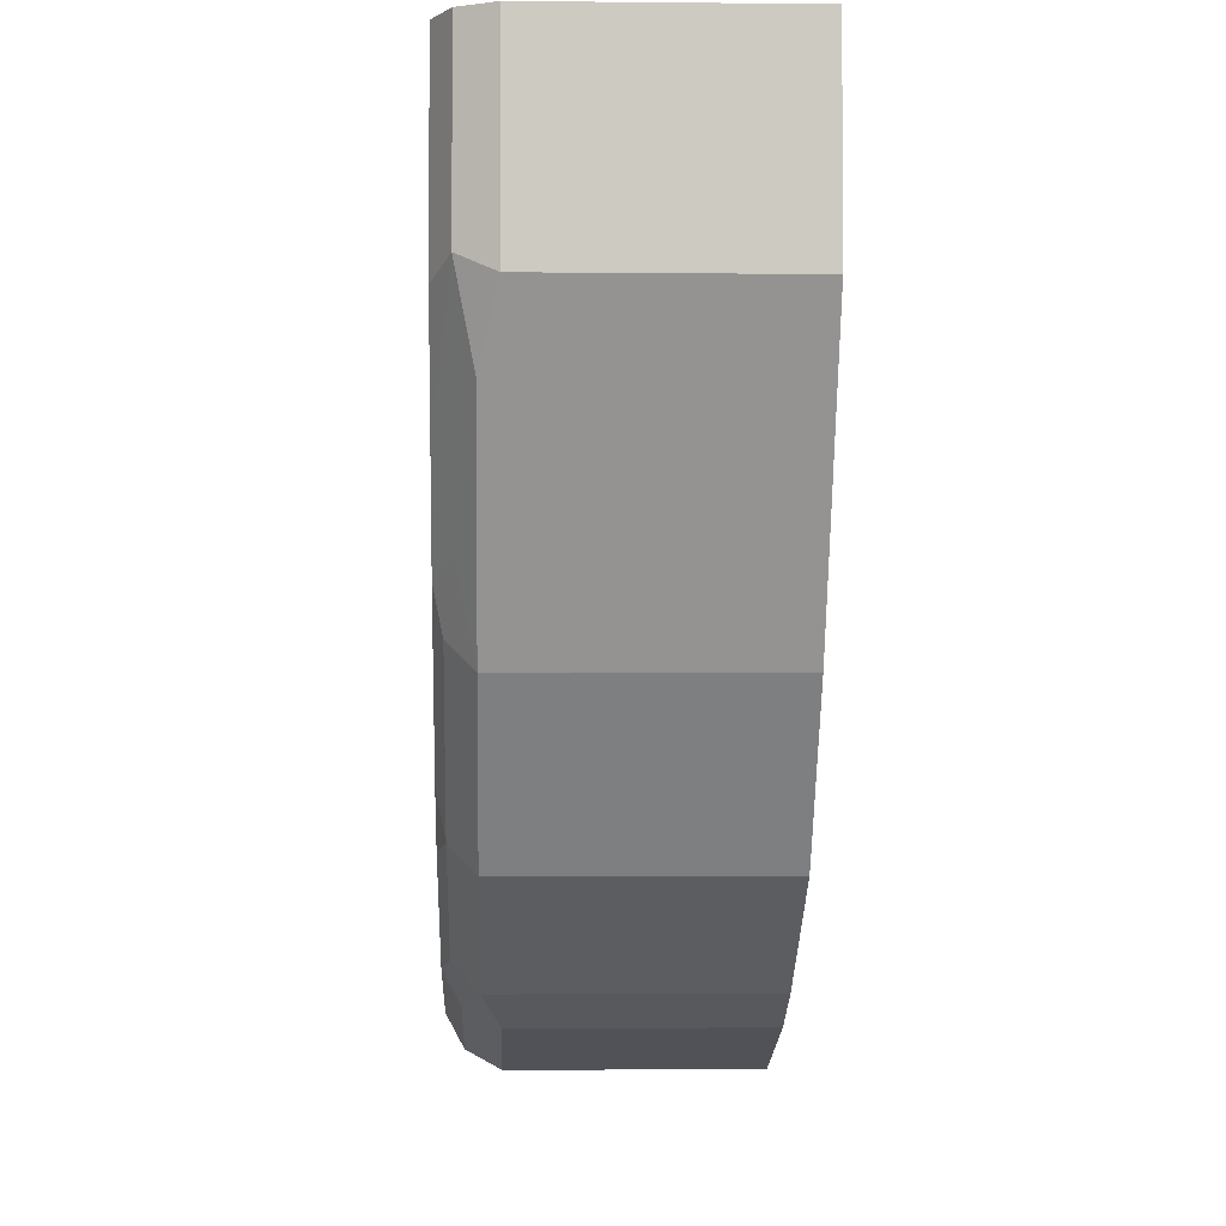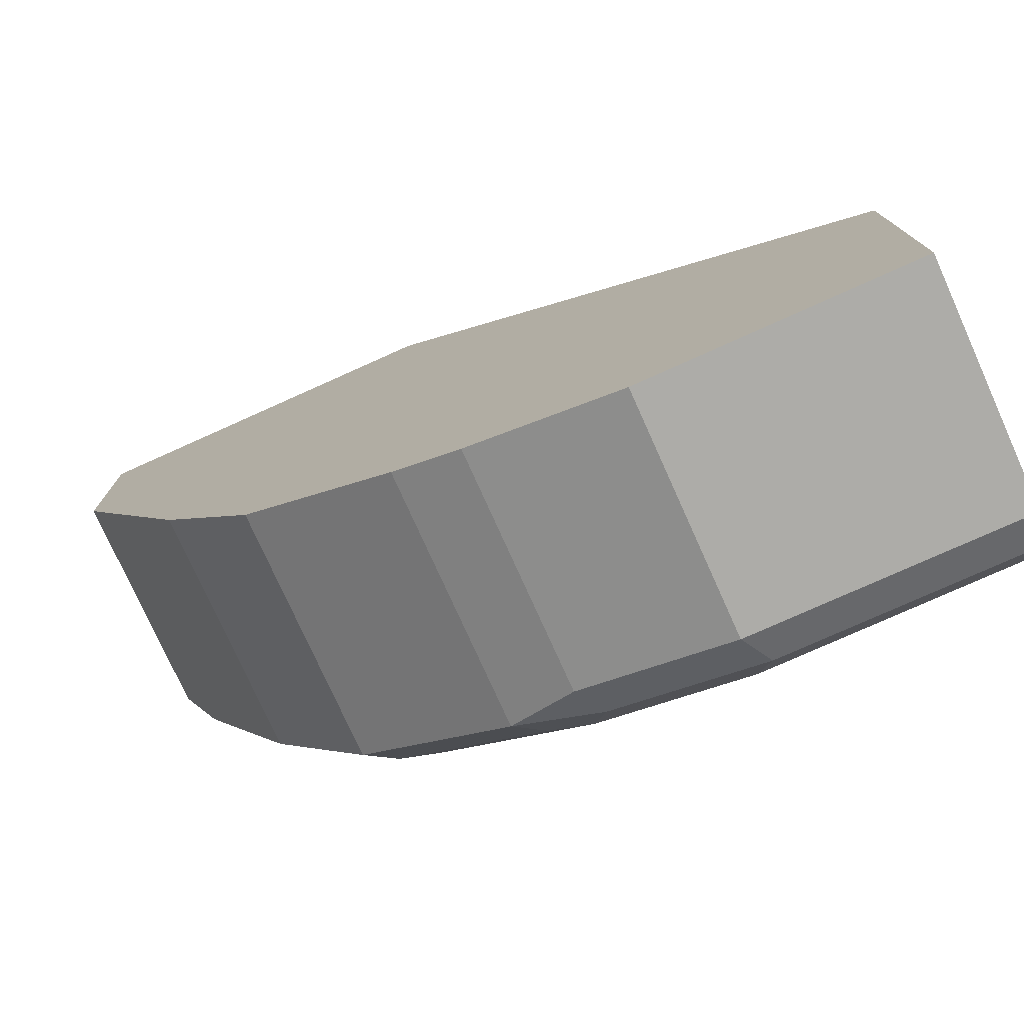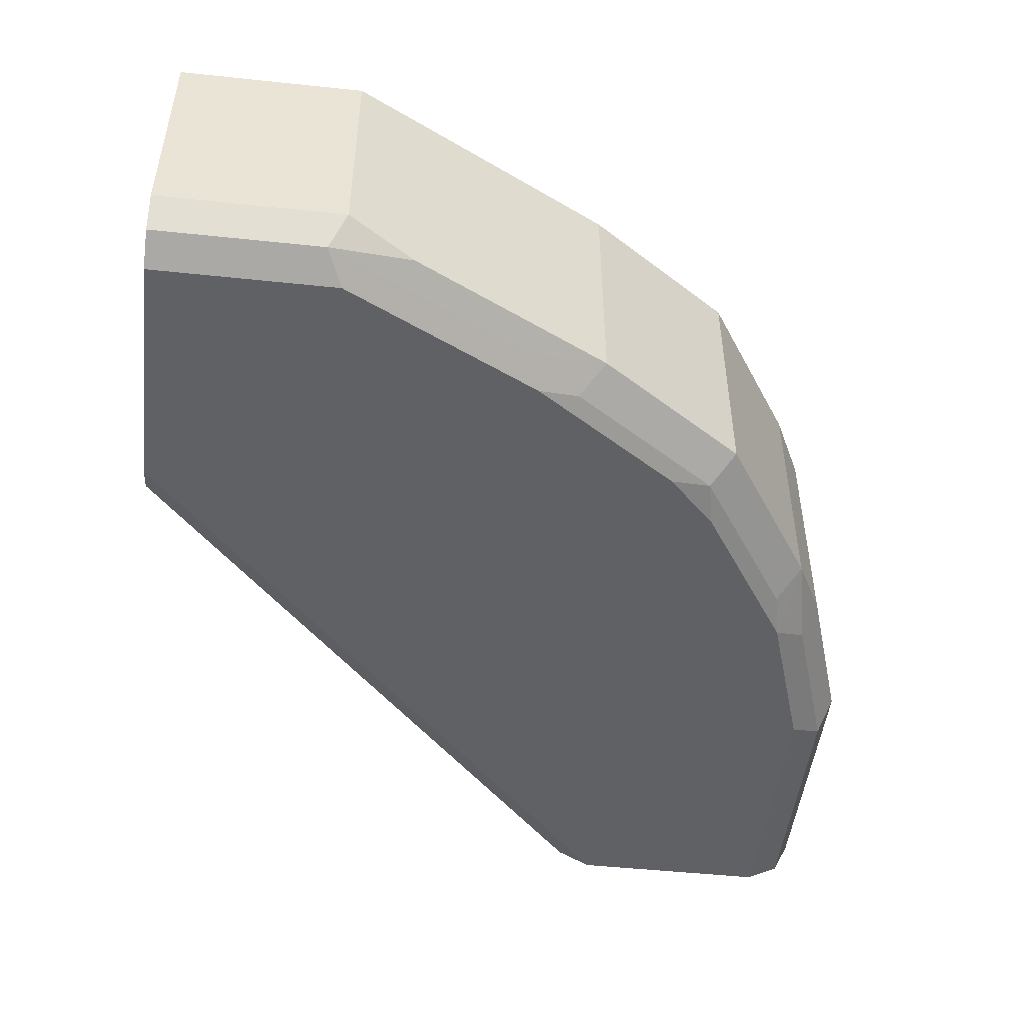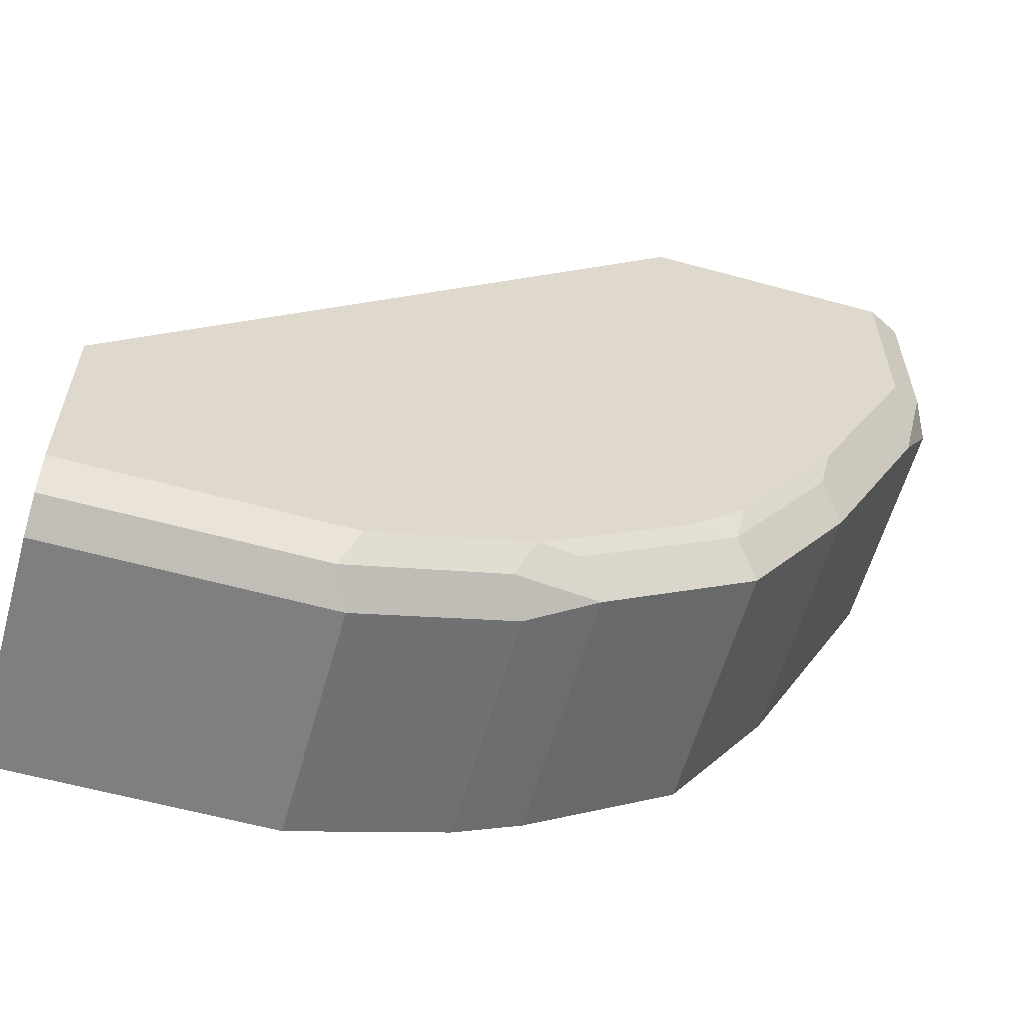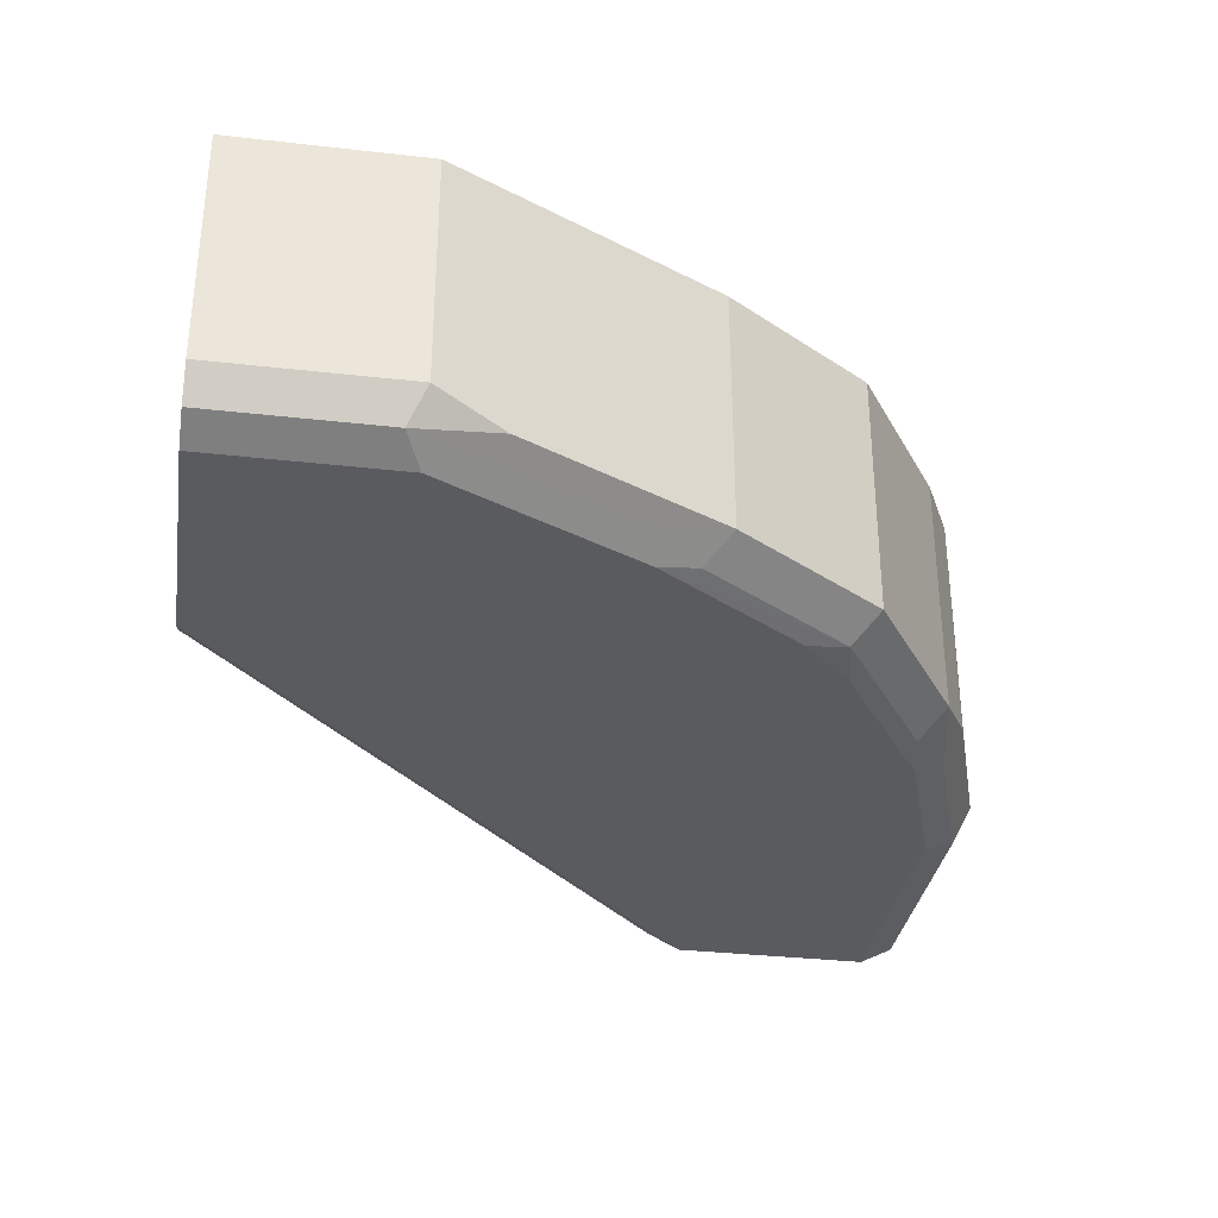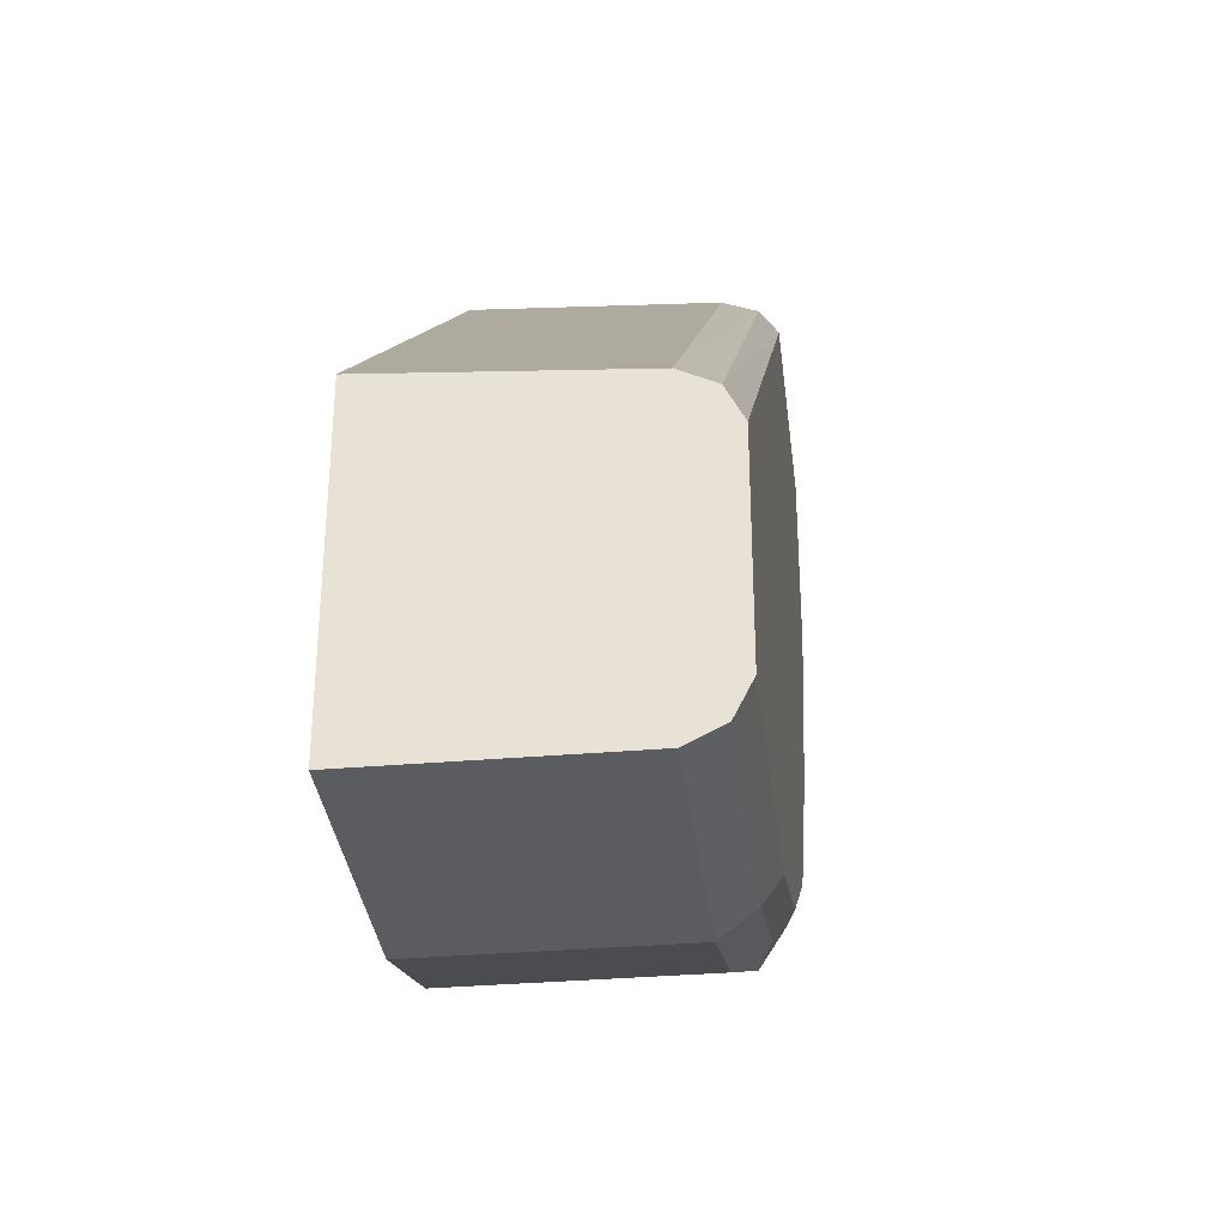
<metadata>
{"format":"obj","ext":"obj","renderer":"f3d","projection":"perspective","resolution":1024,"background":"white","views":[{"elev":-3.2,"azim":-92.0,"up":"+Y"},{"elev":-76.6,"azim":24.2,"up":"+Y"},{"elev":-48.9,"azim":-96.7,"up":"+Z"},{"elev":-59.8,"azim":164.3,"up":"+Y"},{"elev":-33.1,"azim":-98.9,"up":"+Z"},{"elev":-33.6,"azim":96.7,"up":"+Y"}]}
</metadata>
<code>
v -0.2791 -0.1088 -0.603
v -0.284 -0.1088 -0.6727
v -0.3886 -0.1088 -0.603
v -0.1299 -0.2492 -0.603
v -0.2854 -0.1088 -0.6754
v -0.1299 -0.2541 -0.6727
v -0.3886 -0.1088 -0.6727
v -0.3886 -0.1644 -0.603
v -0.1299 -0.2756 -0.603
v -0.1299 -0.2526 -0.6098
v -0.289 -0.1088 -0.6827
v -0.1299 -0.2591 -0.6827
v -0.3886 -0.1644 -0.6727
v -0.3837 -0.1088 -0.6827
v -0.3861 -0.1695 -0.603
v -0.1299 -0.3438 -0.603
v -0.2917 -0.1088 -0.684
v -0.1299 -0.2659 -0.6861
v -0.299 -0.1088 -0.6876
v -0.3837 -0.1595 -0.6827
v -0.3787 -0.1844 -0.6777
v -0.3837 -0.1744 -0.6677
v -0.3778 -0.1088 -0.6856
v -0.3837 -0.1744 -0.603
v -0.1299 -0.3438 -0.6727
v -0.2093 -0.3438 -0.603
v -0.1299 -0.2691 -0.6876
v -0.3737 -0.1088 -0.6876
v -0.3737 -0.1644 -0.6876
v -0.3588 -0.1944 -0.6876
v -0.3538 -0.2193 -0.6827
v -0.3637 -0.2143 -0.6777
v -0.3687 -0.2043 -0.6677
v -0.3788 -0.1842 -0.603
v -0.1299 -0.3388 -0.6827
v -0.2093 -0.3438 -0.6727
v -0.2541 -0.3289 -0.603
v -0.1299 -0.3289 -0.6876
v -0.3438 -0.2242 -0.6876
v -0.3413 -0.2367 -0.6852
v -0.3488 -0.2441 -0.6777
v -0.3538 -0.2342 -0.6677
v -0.3638 -0.2141 -0.603
v -0.2043 -0.3388 -0.6827
v -0.2168 -0.3363 -0.6802
v -0.2541 -0.3289 -0.6727
v -0.2741 -0.3189 -0.6777
v -0.2592 -0.3263 -0.603
v -0.2093 -0.3289 -0.6876
v -0.3139 -0.2691 -0.6876
v -0.3114 -0.2815 -0.6852
v -0.3488 -0.2441 -0.603
v -0.3489 -0.244 -0.603
v -0.3189 -0.289 -0.6777
v -0.2492 -0.3239 -0.6827
v -0.2741 -0.3189 -0.603
v -0.2666 -0.3114 -0.6852
v -0.2541 -0.3139 -0.6876
v -0.299 -0.284 -0.6876
v -0.3189 -0.289 -0.603
f 25 36 44
f 25 44 35
f 26 37 46
f 26 46 36
f 31 39 40
f 32 41 42
f 31 41 32
f 32 42 33
f 33 42 53
f 23 28 29
f 31 40 41
f 22 34 24
f 20 23 29
f 21 33 22
f 21 32 33
f 20 32 21
f 20 31 32
f 20 39 31
f 20 30 39
f 20 29 30
f 19 29 28
f 19 30 29
f 19 39 30
f 19 50 39
f 33 53 43
f 22 33 34
f 33 43 34
f 47 60 54
f 35 49 38
f 57 59 58
f 51 59 57
f 50 59 51
f 47 48 56
f 47 58 55
f 47 57 58
f 47 51 57
f 47 54 51
f 19 59 50
f 47 56 60
f 46 48 47
f 45 47 55
f 35 44 49
f 44 58 49
f 44 45 55
f 41 60 52
f 41 54 60
f 41 53 42
f 41 52 53
f 40 54 41
f 40 51 54
f 39 51 40
f 39 50 51
f 37 48 46
f 36 47 45
f 36 45 44
f 44 55 58
f 19 58 59
f 36 46 47
f 19 38 49
f 2 4 6
f 1 4 2
f 1 9 4
f 1 16 9
f 1 26 16
f 1 37 26
f 1 48 37
f 1 56 48
f 1 60 56
f 1 52 60
f 1 53 52
f 1 43 53
f 2 6 5
f 1 34 43
f 1 15 24
f 1 8 15
f 1 3 8
f 1 7 3
f 1 14 7
f 1 23 14
f 1 28 23
f 1 19 28
f 1 17 19
f 1 5 11
f 1 2 5
f 19 49 58
f 1 24 34
f 3 7 13
f 1 11 17
f 4 9 10
f 3 13 8
f 19 27 38
f 16 36 25
f 16 26 36
f 15 22 24
f 14 23 20
f 13 22 15
f 13 21 22
f 13 20 21
f 12 19 17
f 12 18 19
f 11 12 17
f 8 13 15
f 18 27 19
f 7 14 20
f 7 20 13
f 6 10 9
f 6 9 16
f 6 16 25
f 6 25 35
f 5 6 11
f 6 38 27
f 6 12 11
f 6 35 38
f 4 10 6
f 6 27 18
f 6 18 12

</code>
